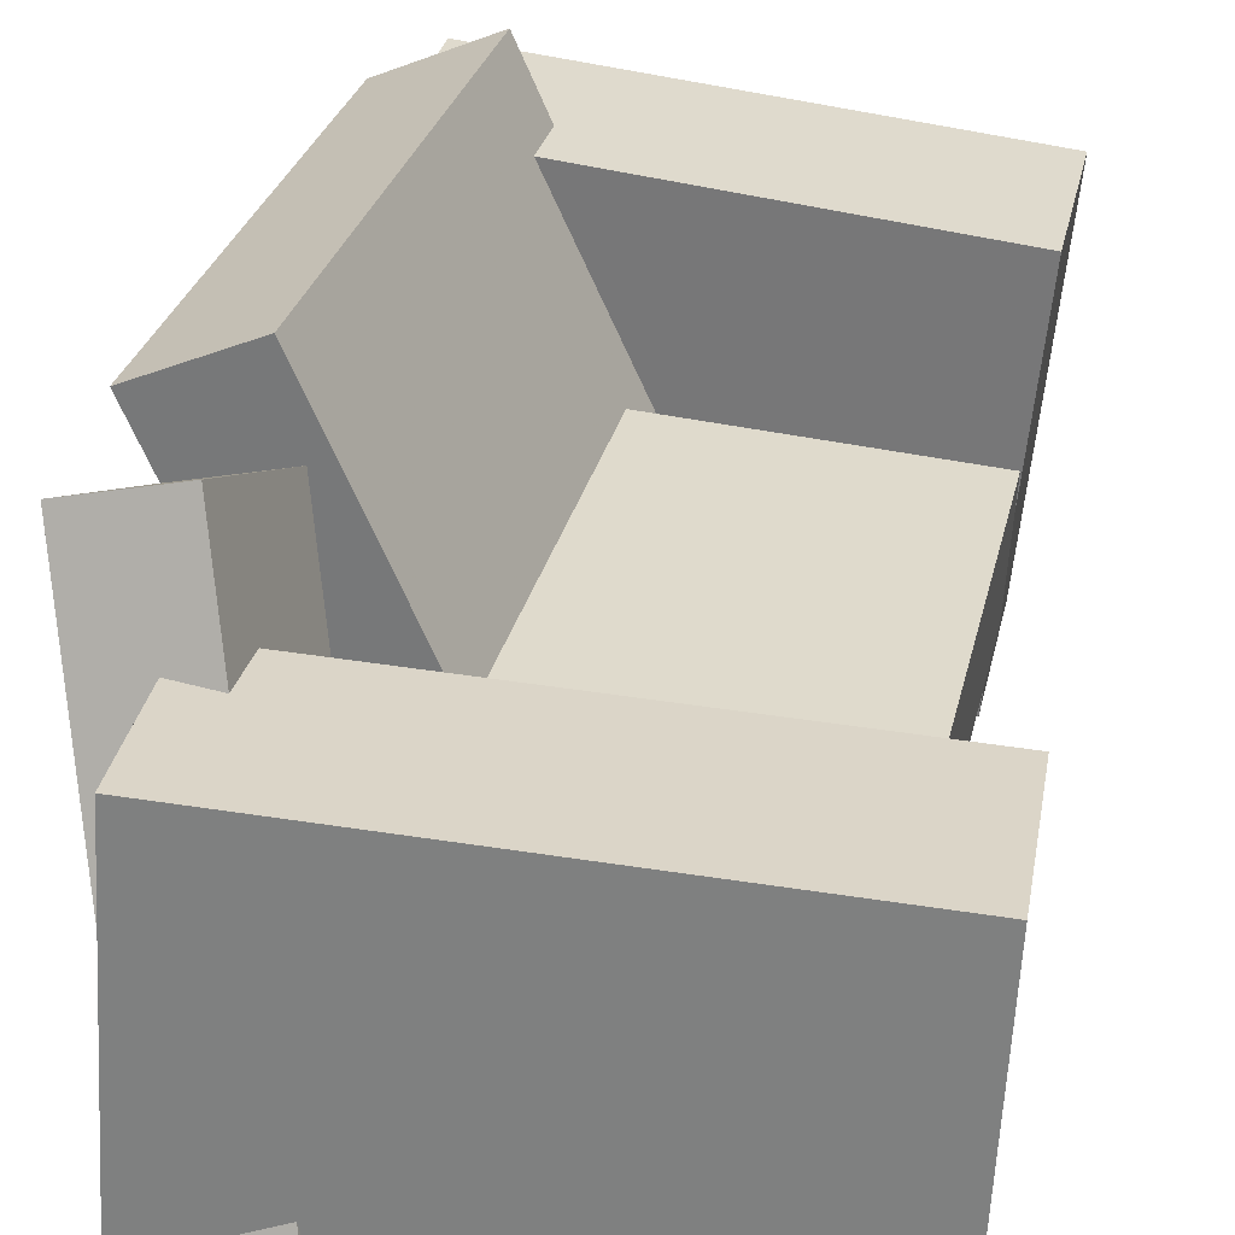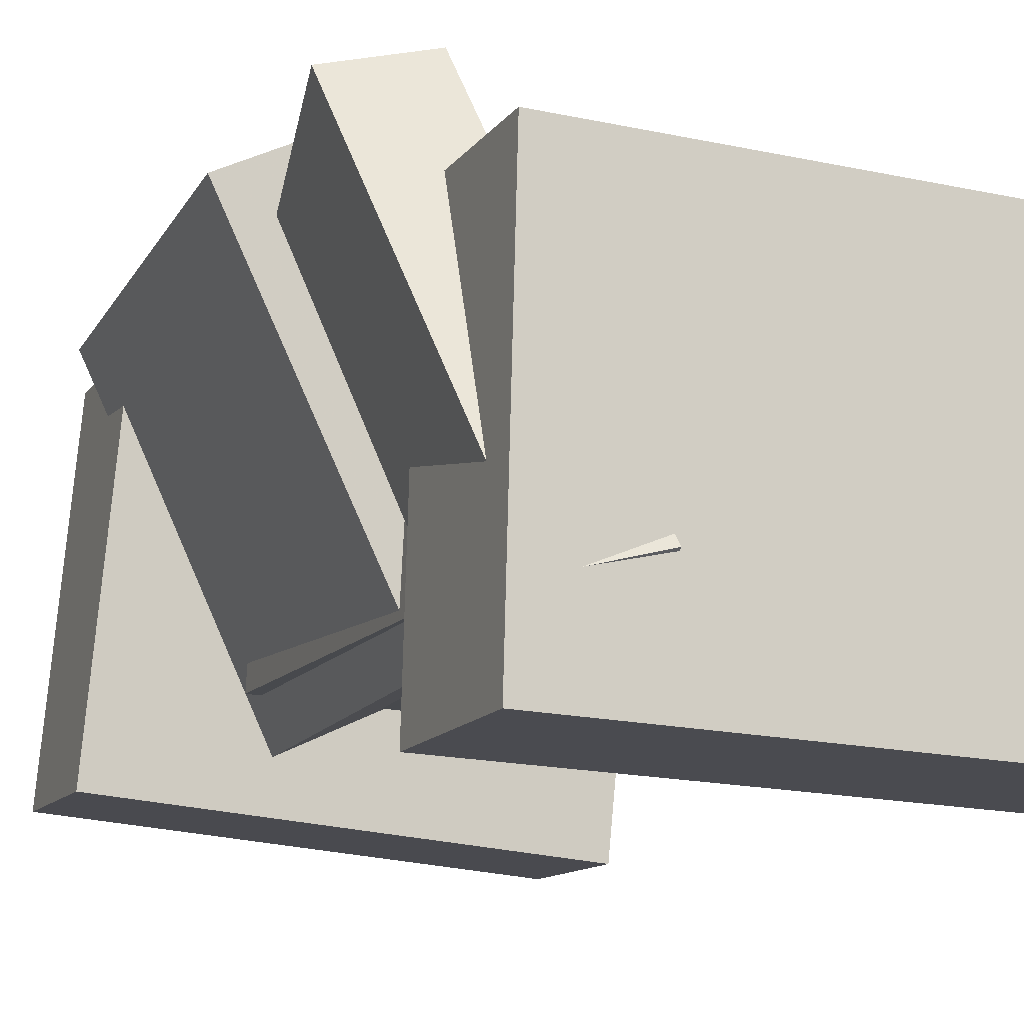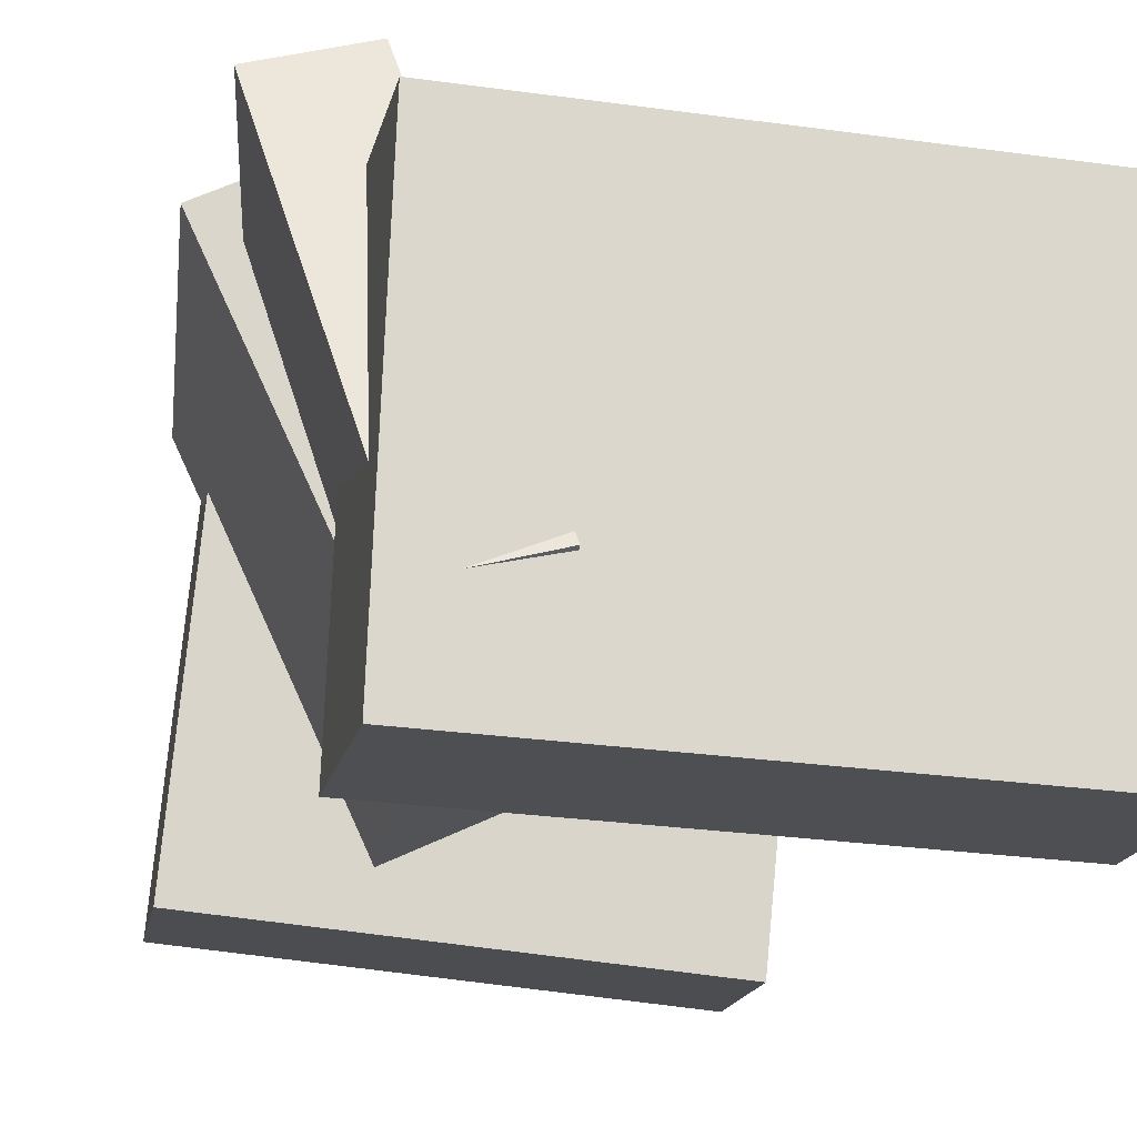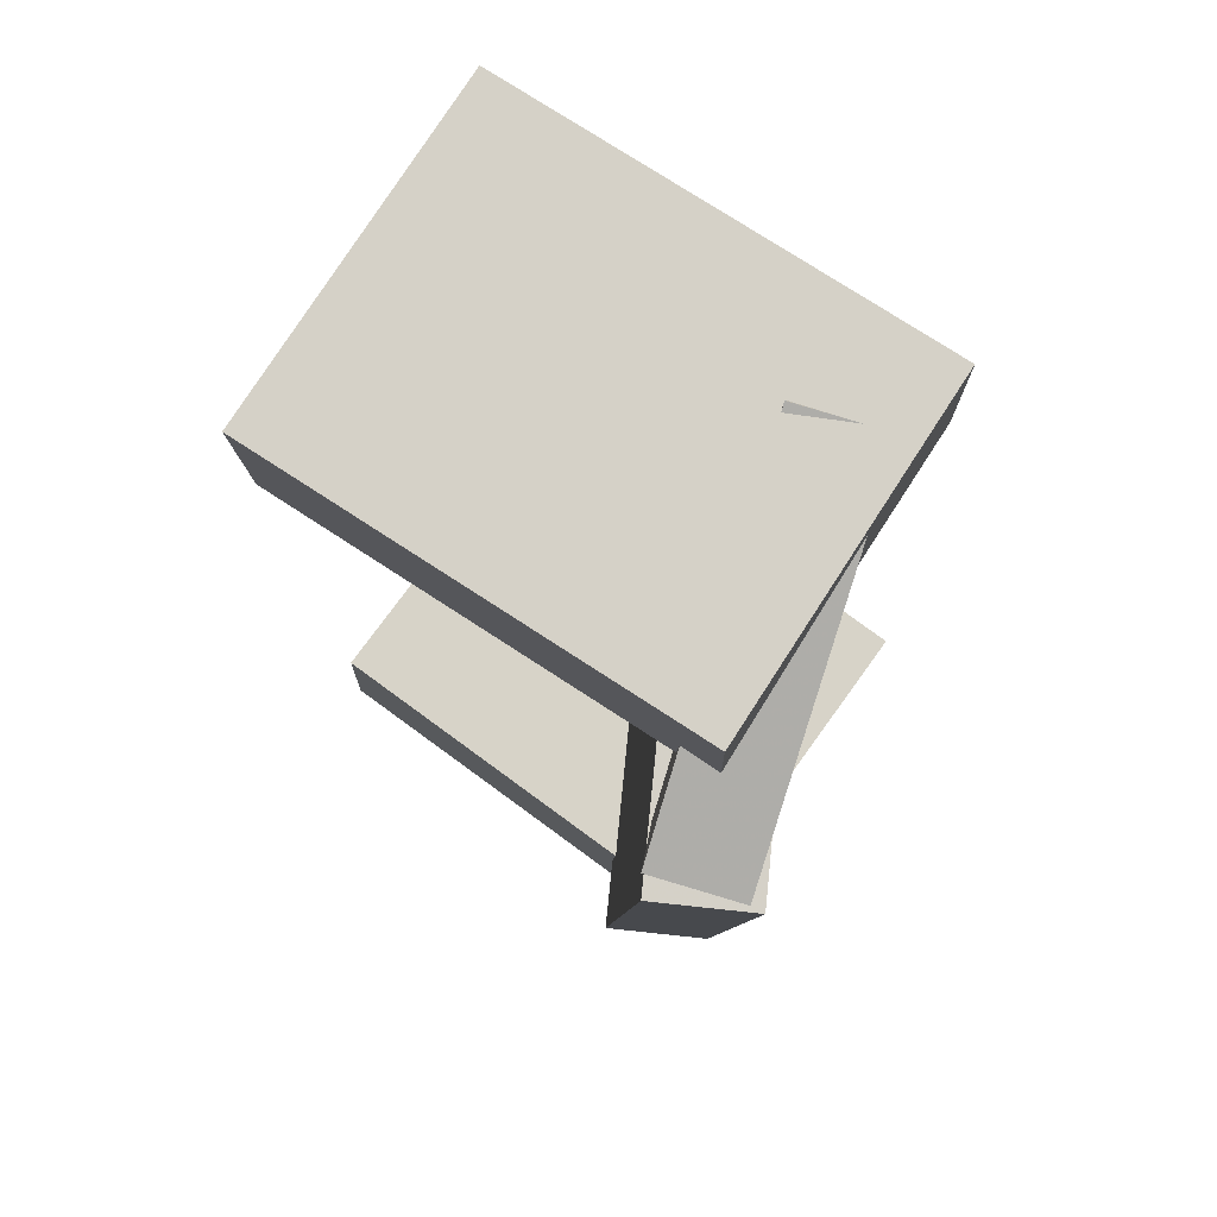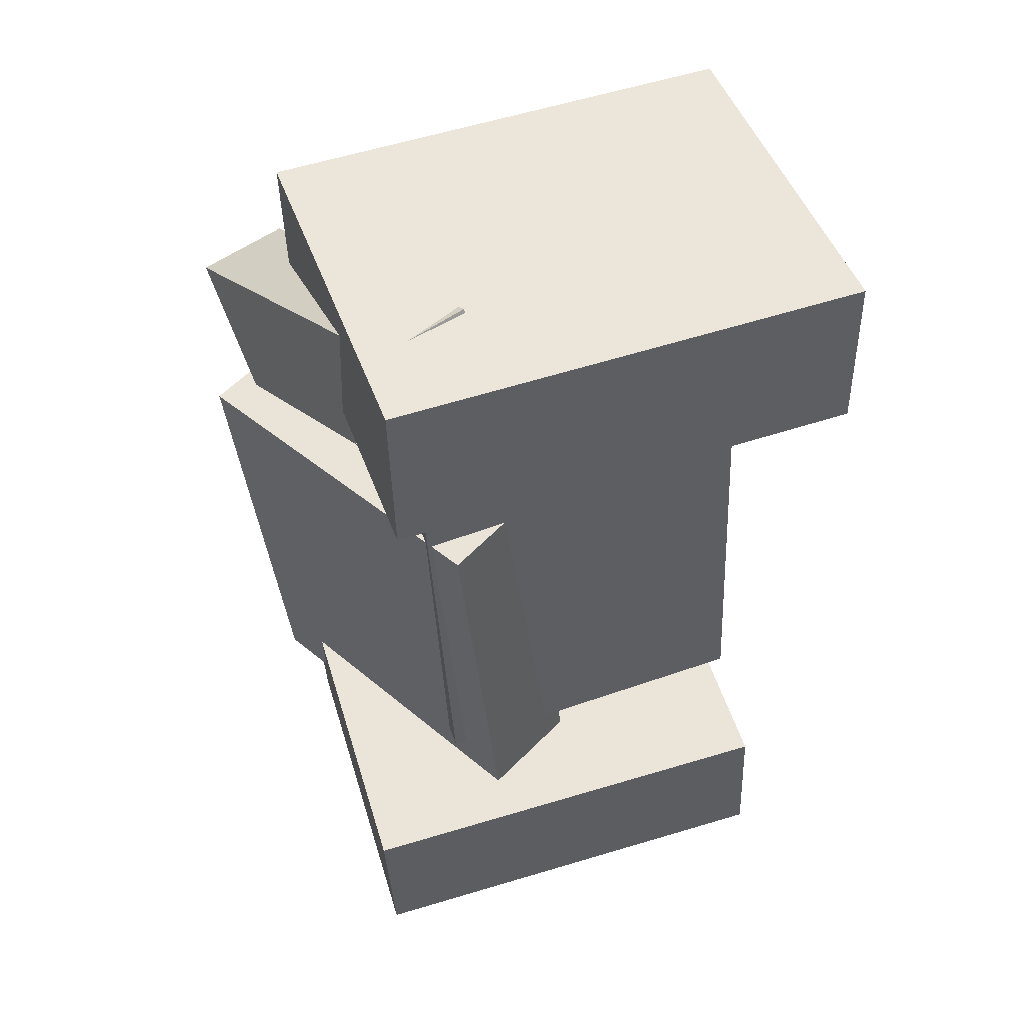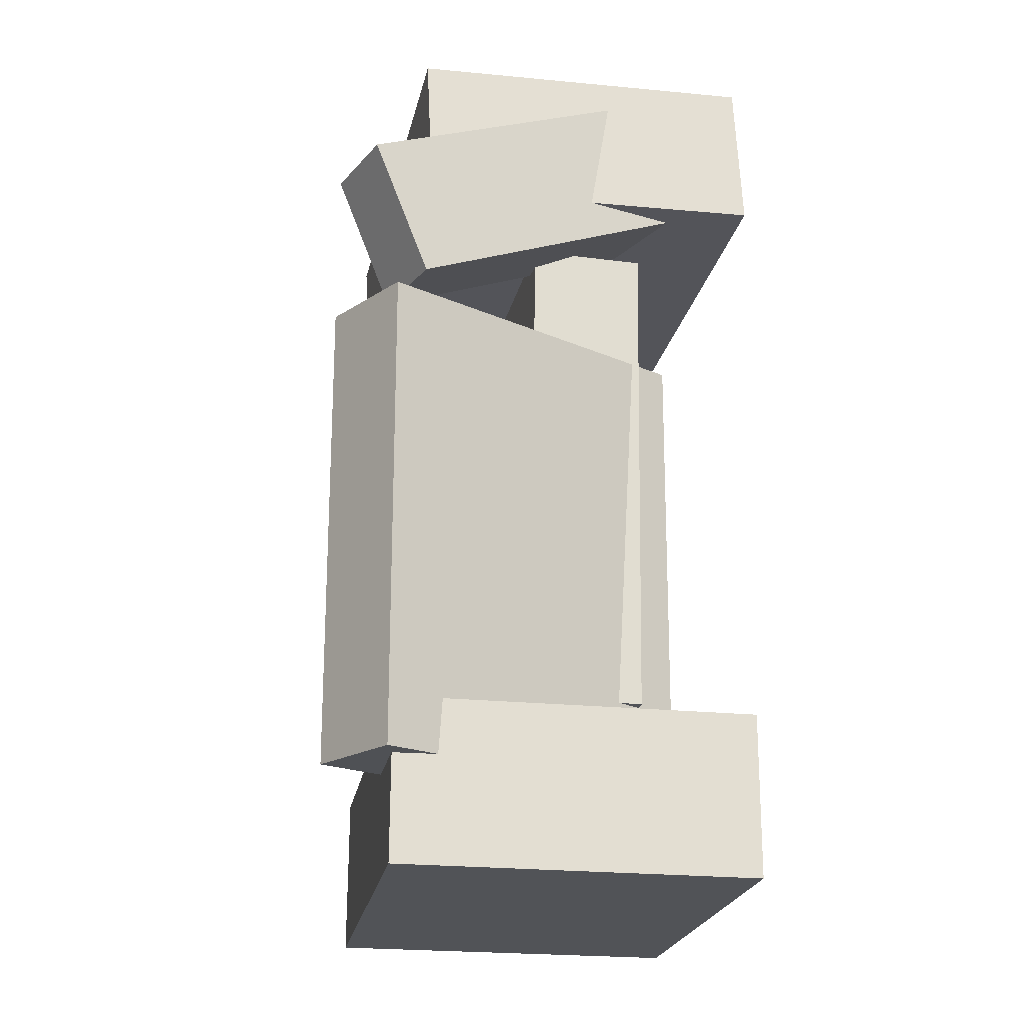
<metadata>
{"format":"obj","ext":"obj","renderer":"f3d","projection":"perspective","resolution":1024,"background":"white","views":[{"elev":31.2,"azim":9.2,"up":"+Y"},{"elev":-10.9,"azim":-23.2,"up":"+Y"},{"elev":-14.5,"azim":-12.0,"up":"+Y"},{"elev":75.9,"azim":-149.7,"up":"+Z"},{"elev":51.2,"azim":-22.4,"up":"+Z"},{"elev":-24.9,"azim":-105.1,"up":"+Z"}]}
</metadata>
<code>
v -0.1942 -0.1657 0.2598
v -0.1947 -0.1593 0.3952
v -0.1797 0.1364 0.2455
v -0.1802 0.1428 0.381
v 0.1929 -0.1842 0.2622
v 0.1923 -0.1778 0.3976
v 0.2074 0.1179 0.2479
v 0.2069 0.1243 0.3834
f 1.0 7.0 5.0
f 1.0 3.0 7.0
f 1.0 4.0 3.0
f 1.0 2.0 4.0
f 3.0 8.0 7.0
f 3.0 4.0 8.0
f 5.0 7.0 8.0
f 5.0 8.0 6.0
f 1.0 5.0 6.0
f 1.0 6.0 2.0
f 2.0 6.0 8.0
f 2.0 8.0 4.0
v -0.1588 -0.06639 -0.3592
v -0.1615 -0.06849 -0.3235
v -0.1567 -0.01641 -0.3561
v -0.1595 -0.0185 -0.3204
v -0.119 -0.06818 -0.3562
v -0.1217 -0.07028 -0.3205
v -0.1169 -0.01819 -0.3532
v -0.1197 -0.02029 -0.3174
f 9.0 15.0 13.0
f 9.0 11.0 15.0
f 9.0 12.0 11.0
f 9.0 10.0 12.0
f 11.0 16.0 15.0
f 11.0 12.0 16.0
f 13.0 15.0 16.0
f 13.0 16.0 14.0
f 9.0 13.0 14.0
f 9.0 14.0 10.0
f 10.0 14.0 16.0
f 10.0 16.0 12.0
v -0.1222 -0.103 0.1156
v -0.03832 -0.06434 0.1222
v -0.2512 0.1802 0.09767
v -0.1673 0.2188 0.1043
v -0.08621 -0.112 -0.2863
v -0.002306 -0.07338 -0.2796
v -0.2152 0.1711 -0.3042
v -0.1312 0.2098 -0.2975
f 17.0 23.0 21.0
f 17.0 19.0 23.0
f 17.0 20.0 19.0
f 17.0 18.0 20.0
f 19.0 24.0 23.0
f 19.0 20.0 24.0
f 21.0 23.0 24.0
f 21.0 24.0 22.0
f 17.0 21.0 22.0
f 17.0 22.0 18.0
f 18.0 22.0 24.0
f 18.0 24.0 20.0
v -0.2162 -0.1402 -0.3904
v -0.2227 -0.1391 -0.2537
v -0.1863 0.1619 -0.3914
v -0.1928 0.163 -0.2546
v 0.1597 -0.1773 -0.3722
v 0.1532 -0.1762 -0.2354
v 0.1896 0.1248 -0.3731
v 0.1831 0.1259 -0.2364
f 25.0 31.0 29.0
f 25.0 27.0 31.0
f 25.0 28.0 27.0
f 25.0 26.0 28.0
f 27.0 32.0 31.0
f 27.0 28.0 32.0
f 29.0 31.0 32.0
f 29.0 32.0 30.0
f 25.0 29.0 30.0
f 25.0 30.0 26.0
f 26.0 30.0 32.0
f 26.0 32.0 28.0
v -0.08117 -0.1263 0.2852
v -0.1562 -0.145 0.2811
v -0.1464 0.1679 0.137
v -0.2215 0.1492 0.1328
v -0.09995 -0.07522 0.3949
v -0.175 -0.09395 0.3908
v -0.1652 0.219 0.2466
v -0.2403 0.2003 0.2425
f 33.0 39.0 37.0
f 33.0 35.0 39.0
f 33.0 36.0 35.0
f 33.0 34.0 36.0
f 35.0 40.0 39.0
f 35.0 36.0 40.0
f 37.0 39.0 40.0
f 37.0 40.0 38.0
f 33.0 37.0 38.0
f 33.0 38.0 34.0
f 34.0 38.0 40.0
f 34.0 40.0 36.0
v -0.1141 0.02611 -0.2153
v -0.1201 -0.07377 -0.2157
v -0.1389 0.02611 0.2215
v -0.1448 -0.07377 0.2212
v 0.1699 0.009091 -0.1993
v 0.1639 -0.09079 -0.1996
v 0.1451 0.009084 0.2376
v 0.1391 -0.0908 0.2373
f 41.0 47.0 45.0
f 41.0 43.0 47.0
f 41.0 44.0 43.0
f 41.0 42.0 44.0
f 43.0 48.0 47.0
f 43.0 44.0 48.0
f 45.0 47.0 48.0
f 45.0 48.0 46.0
f 41.0 45.0 46.0
f 41.0 46.0 42.0
f 42.0 46.0 48.0
f 42.0 48.0 44.0

</code>
